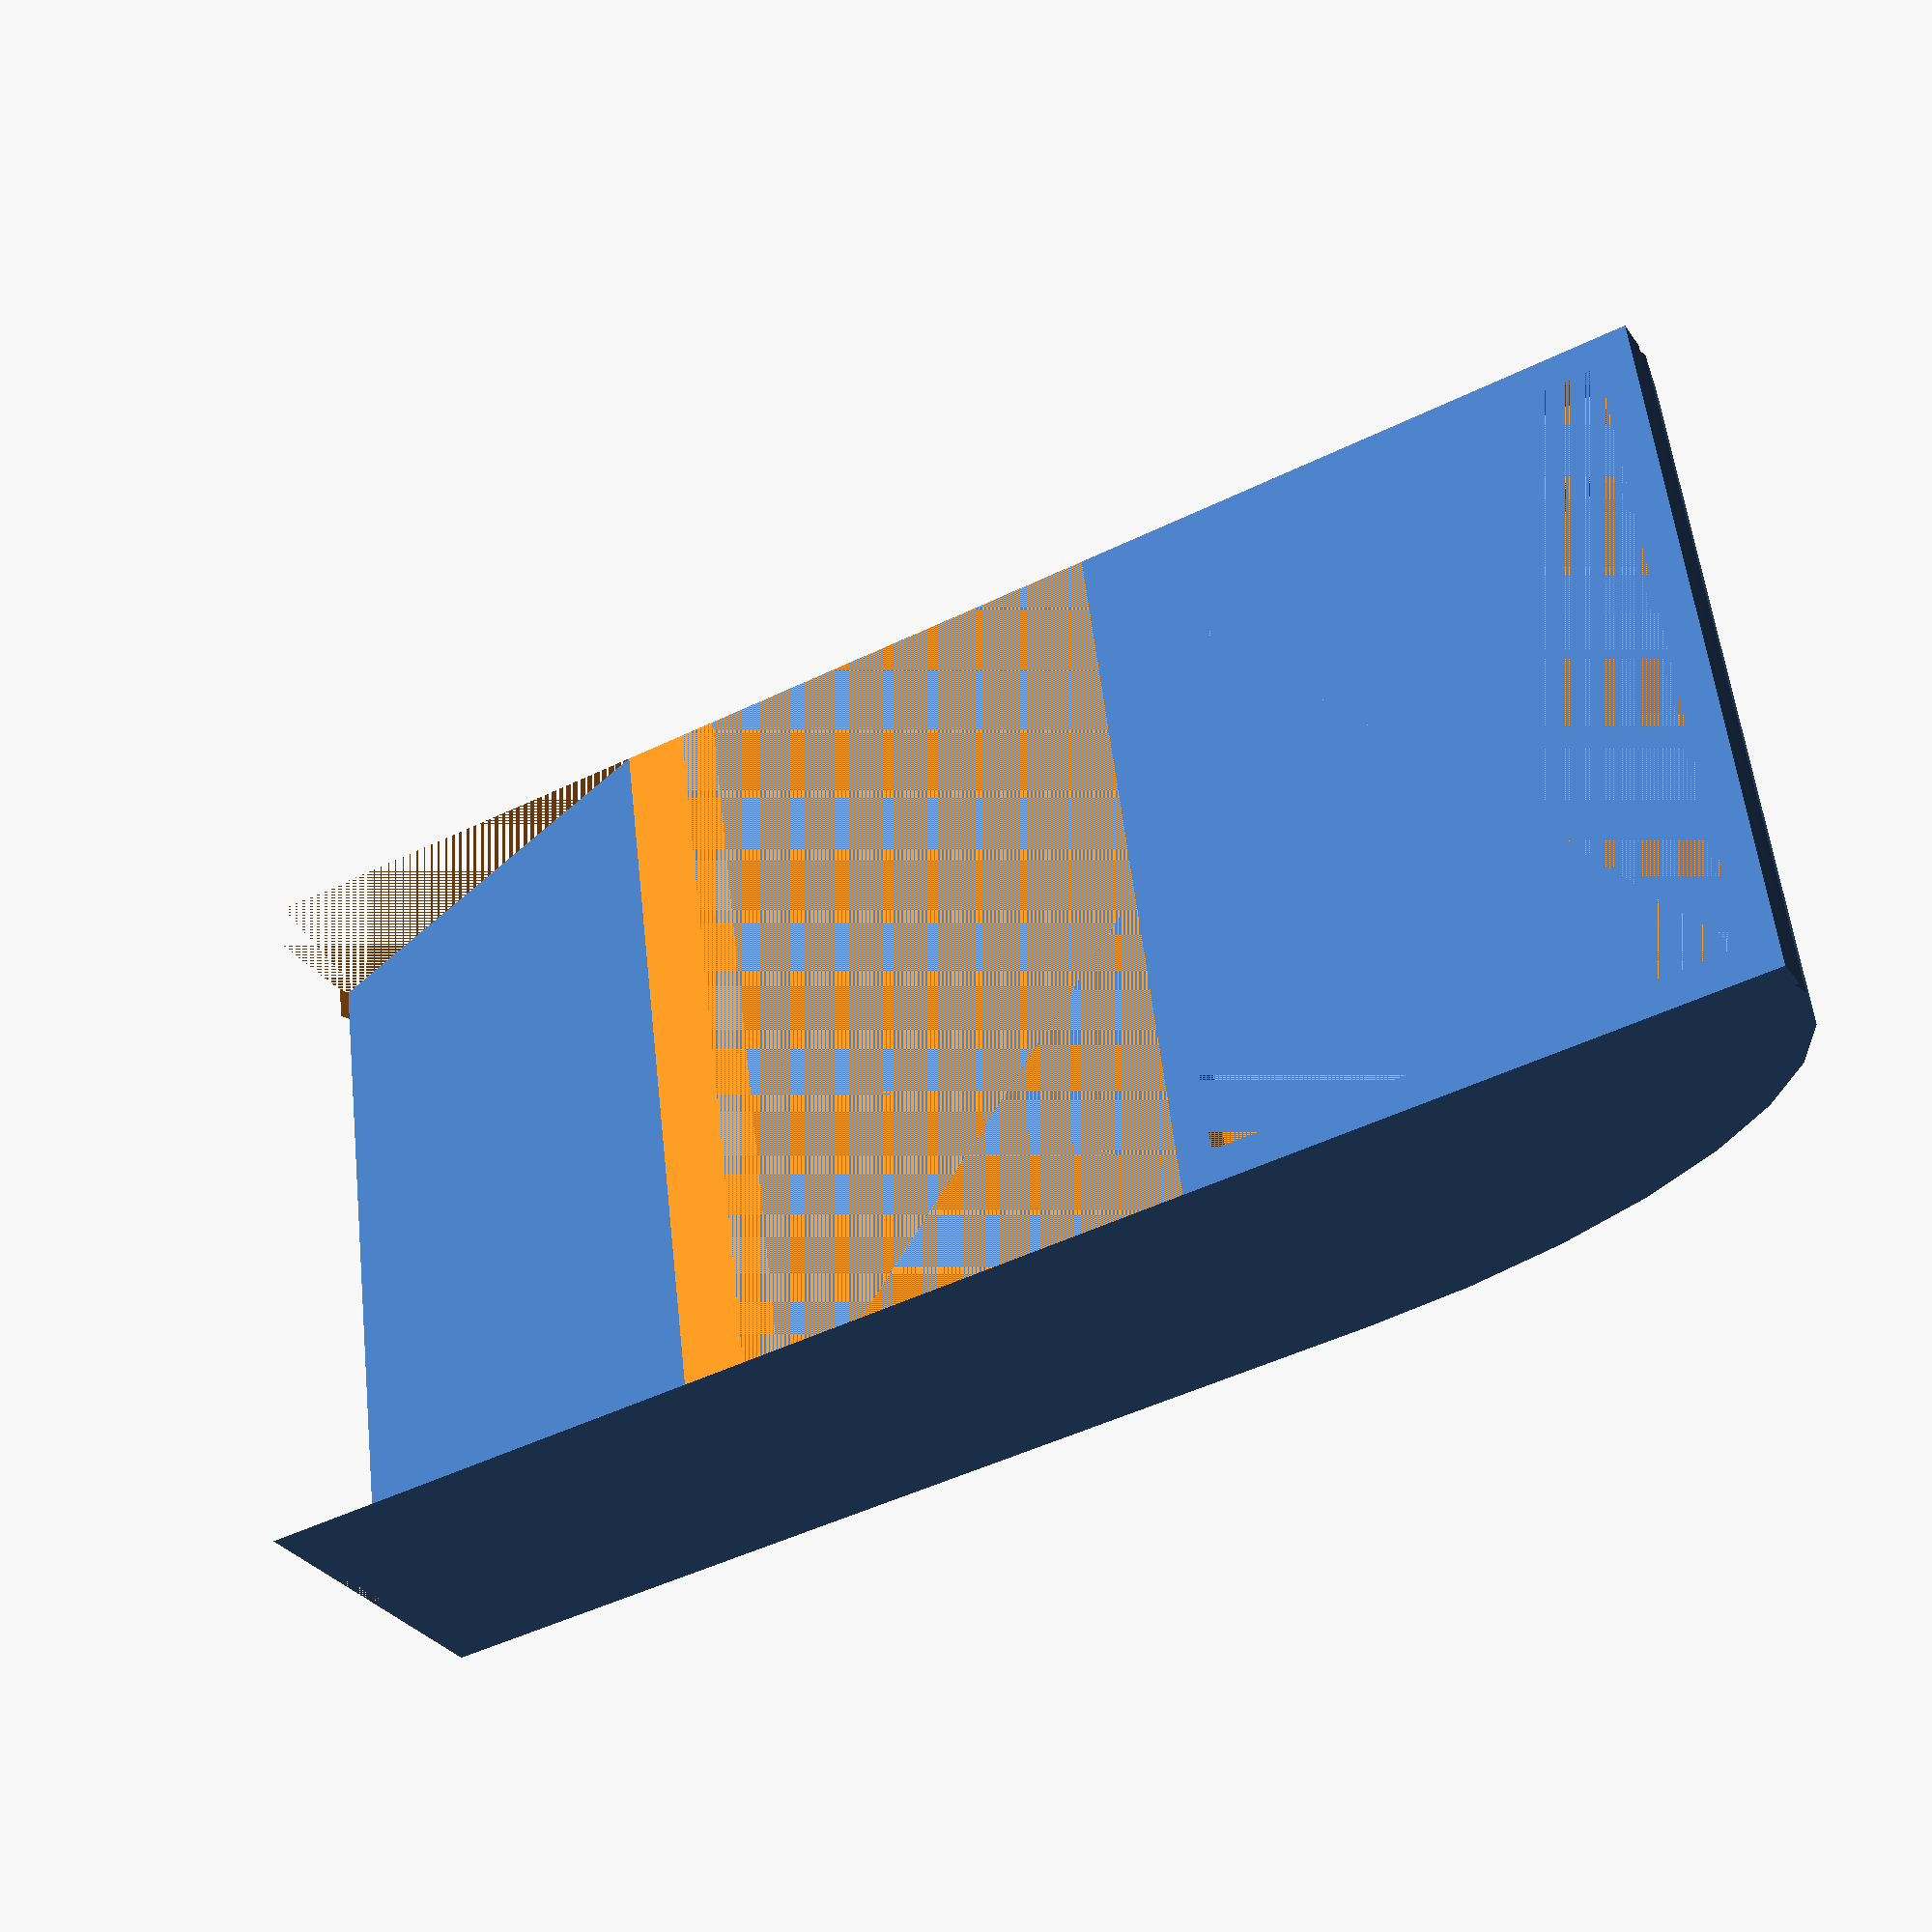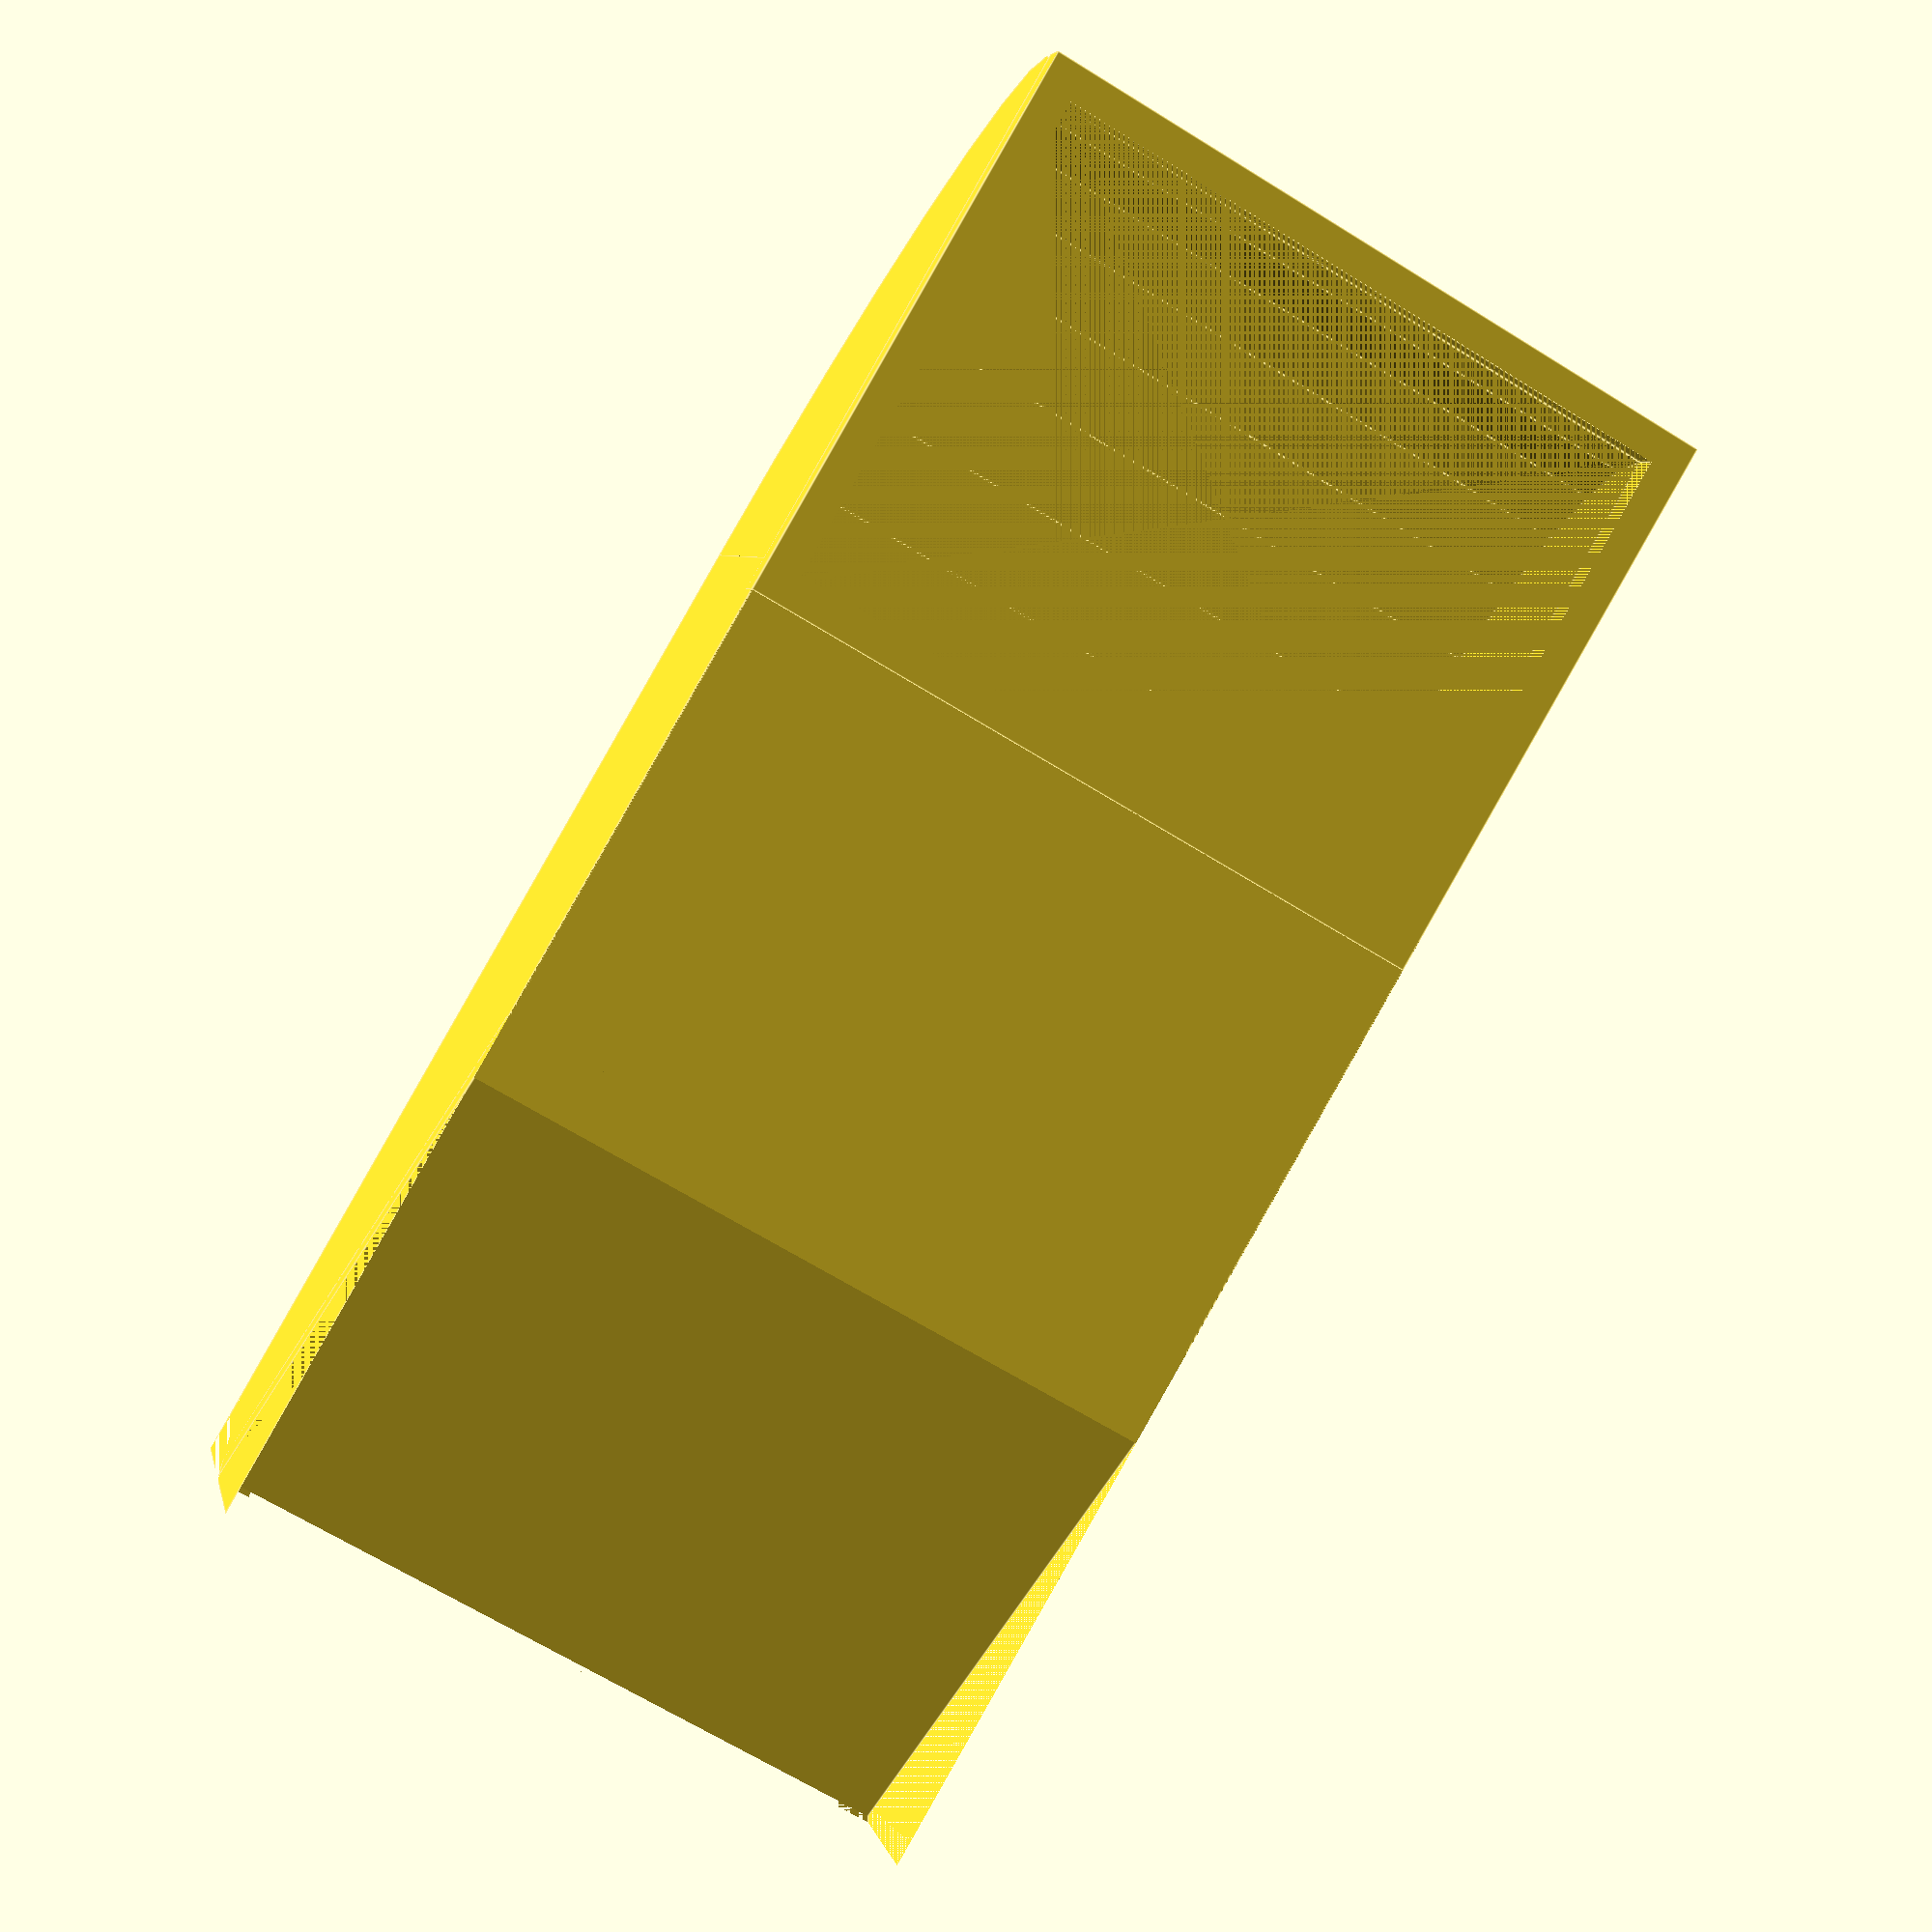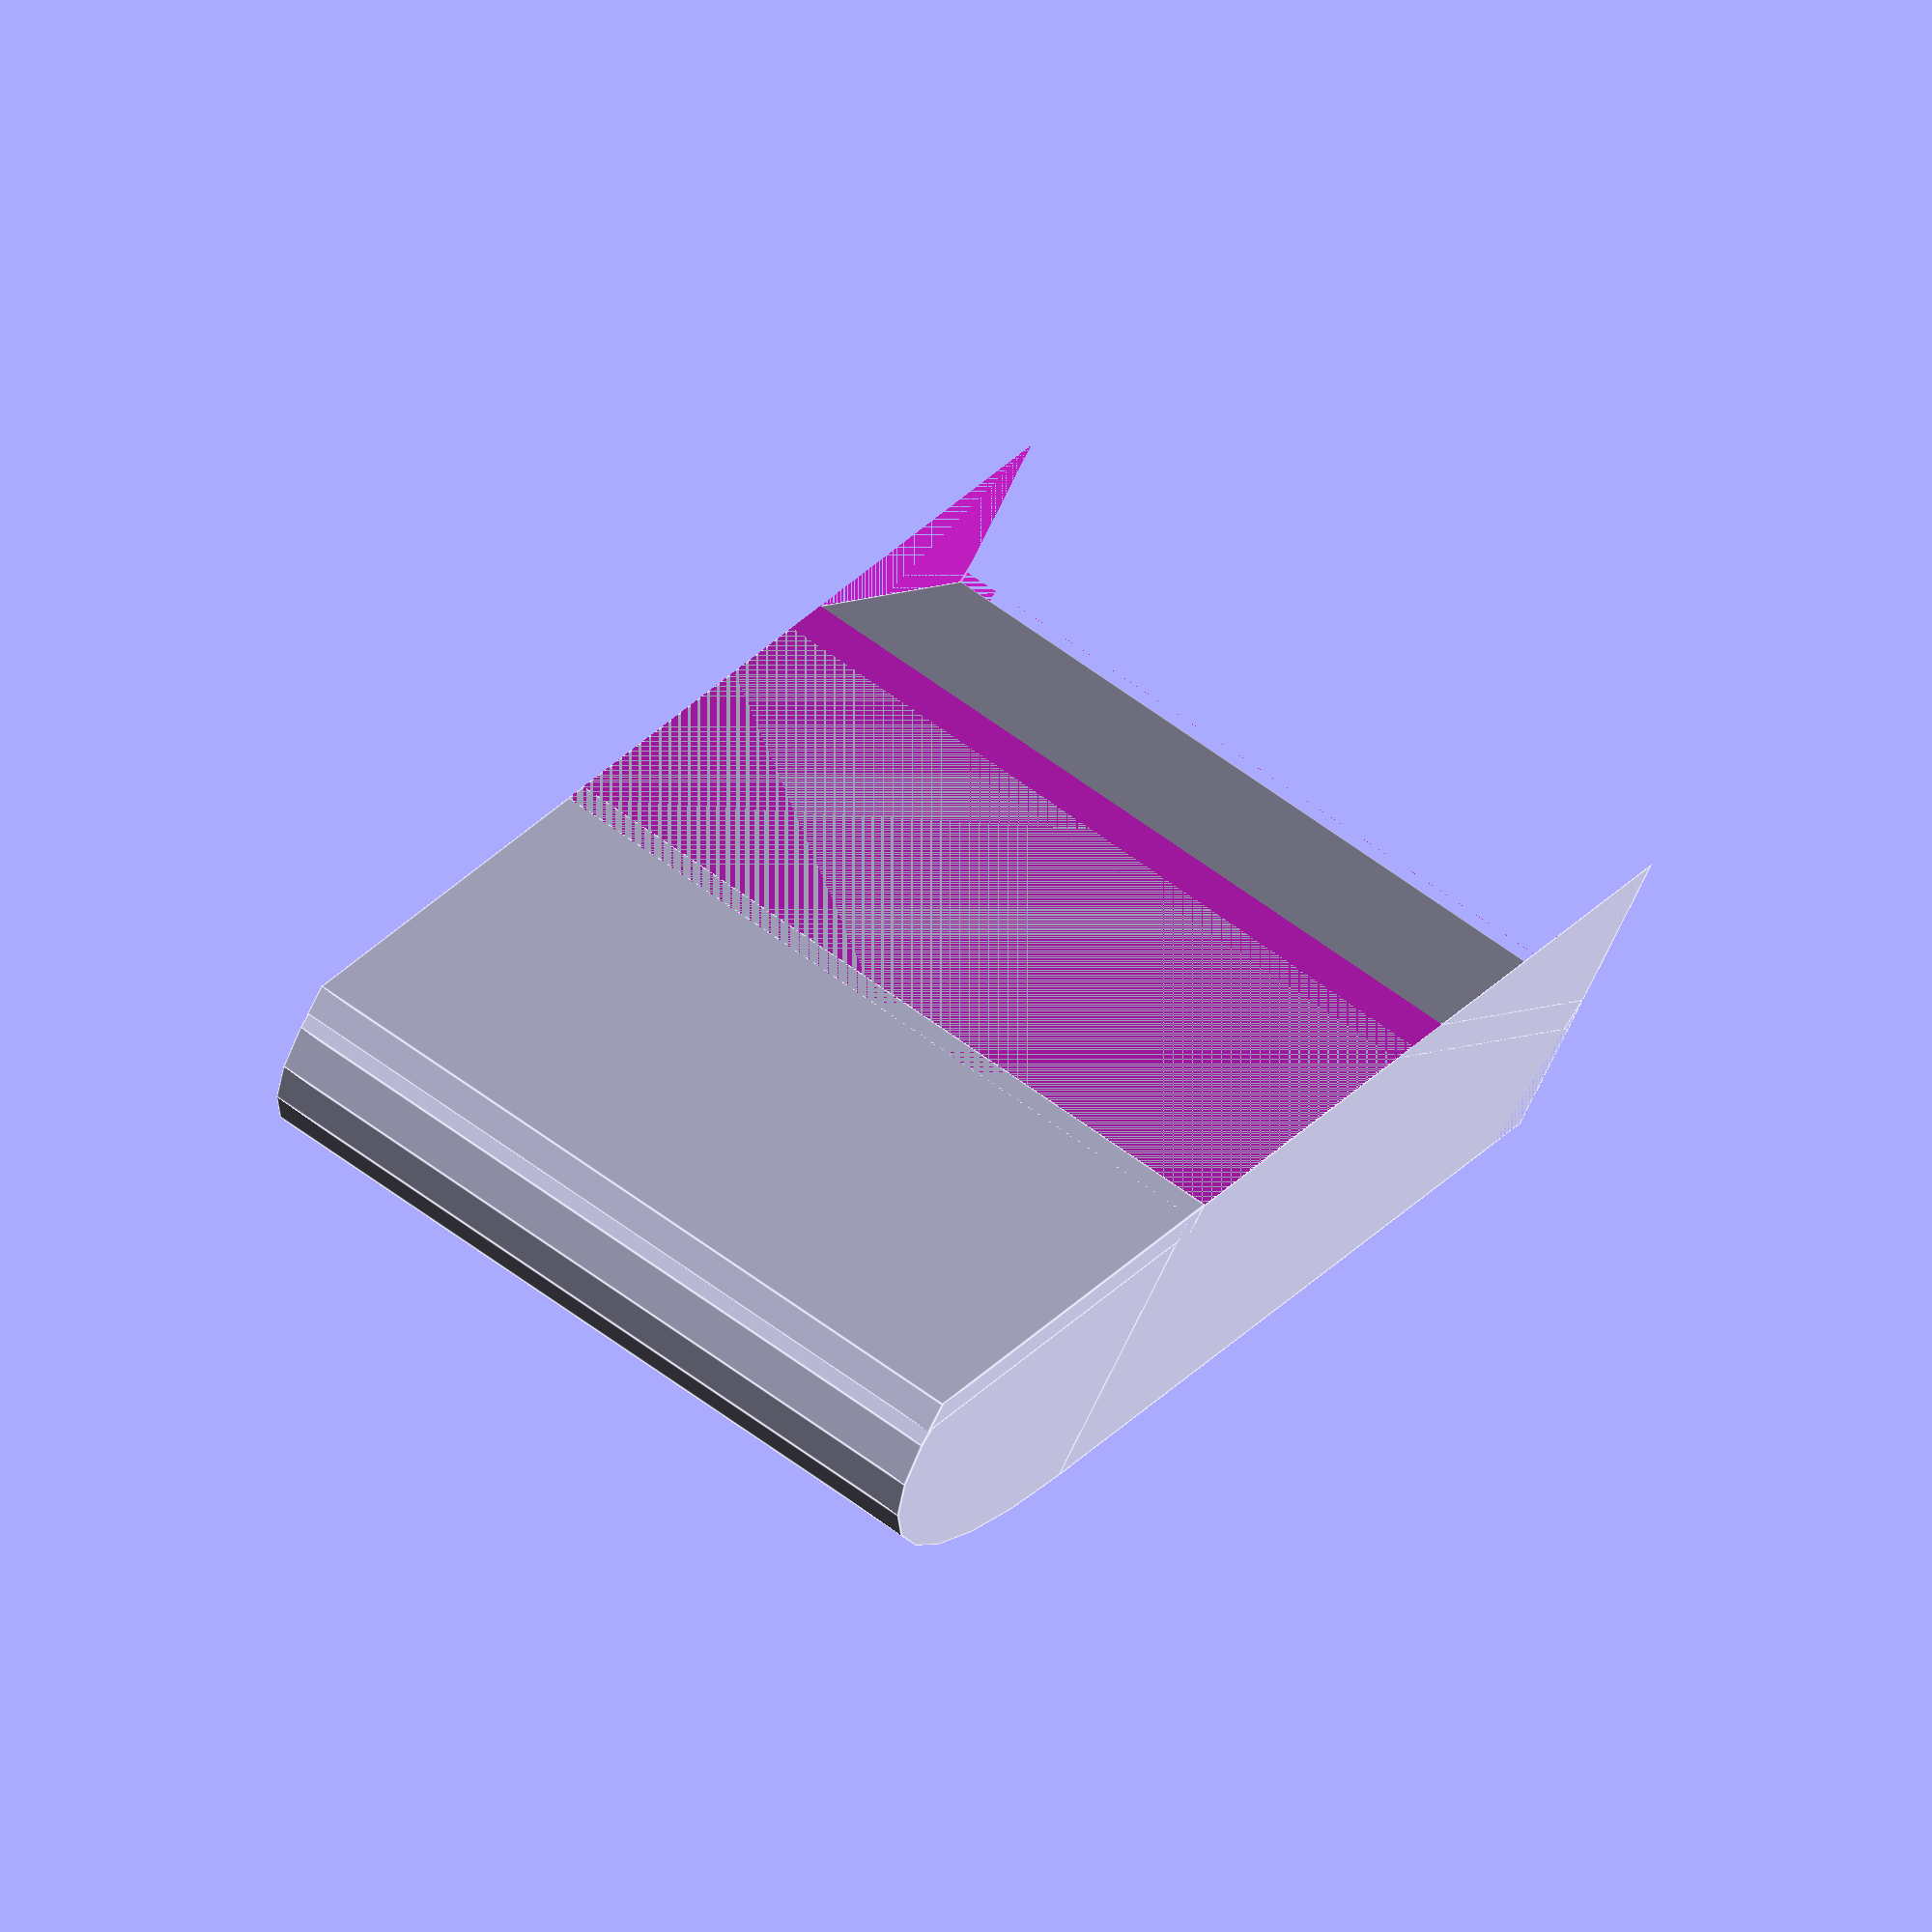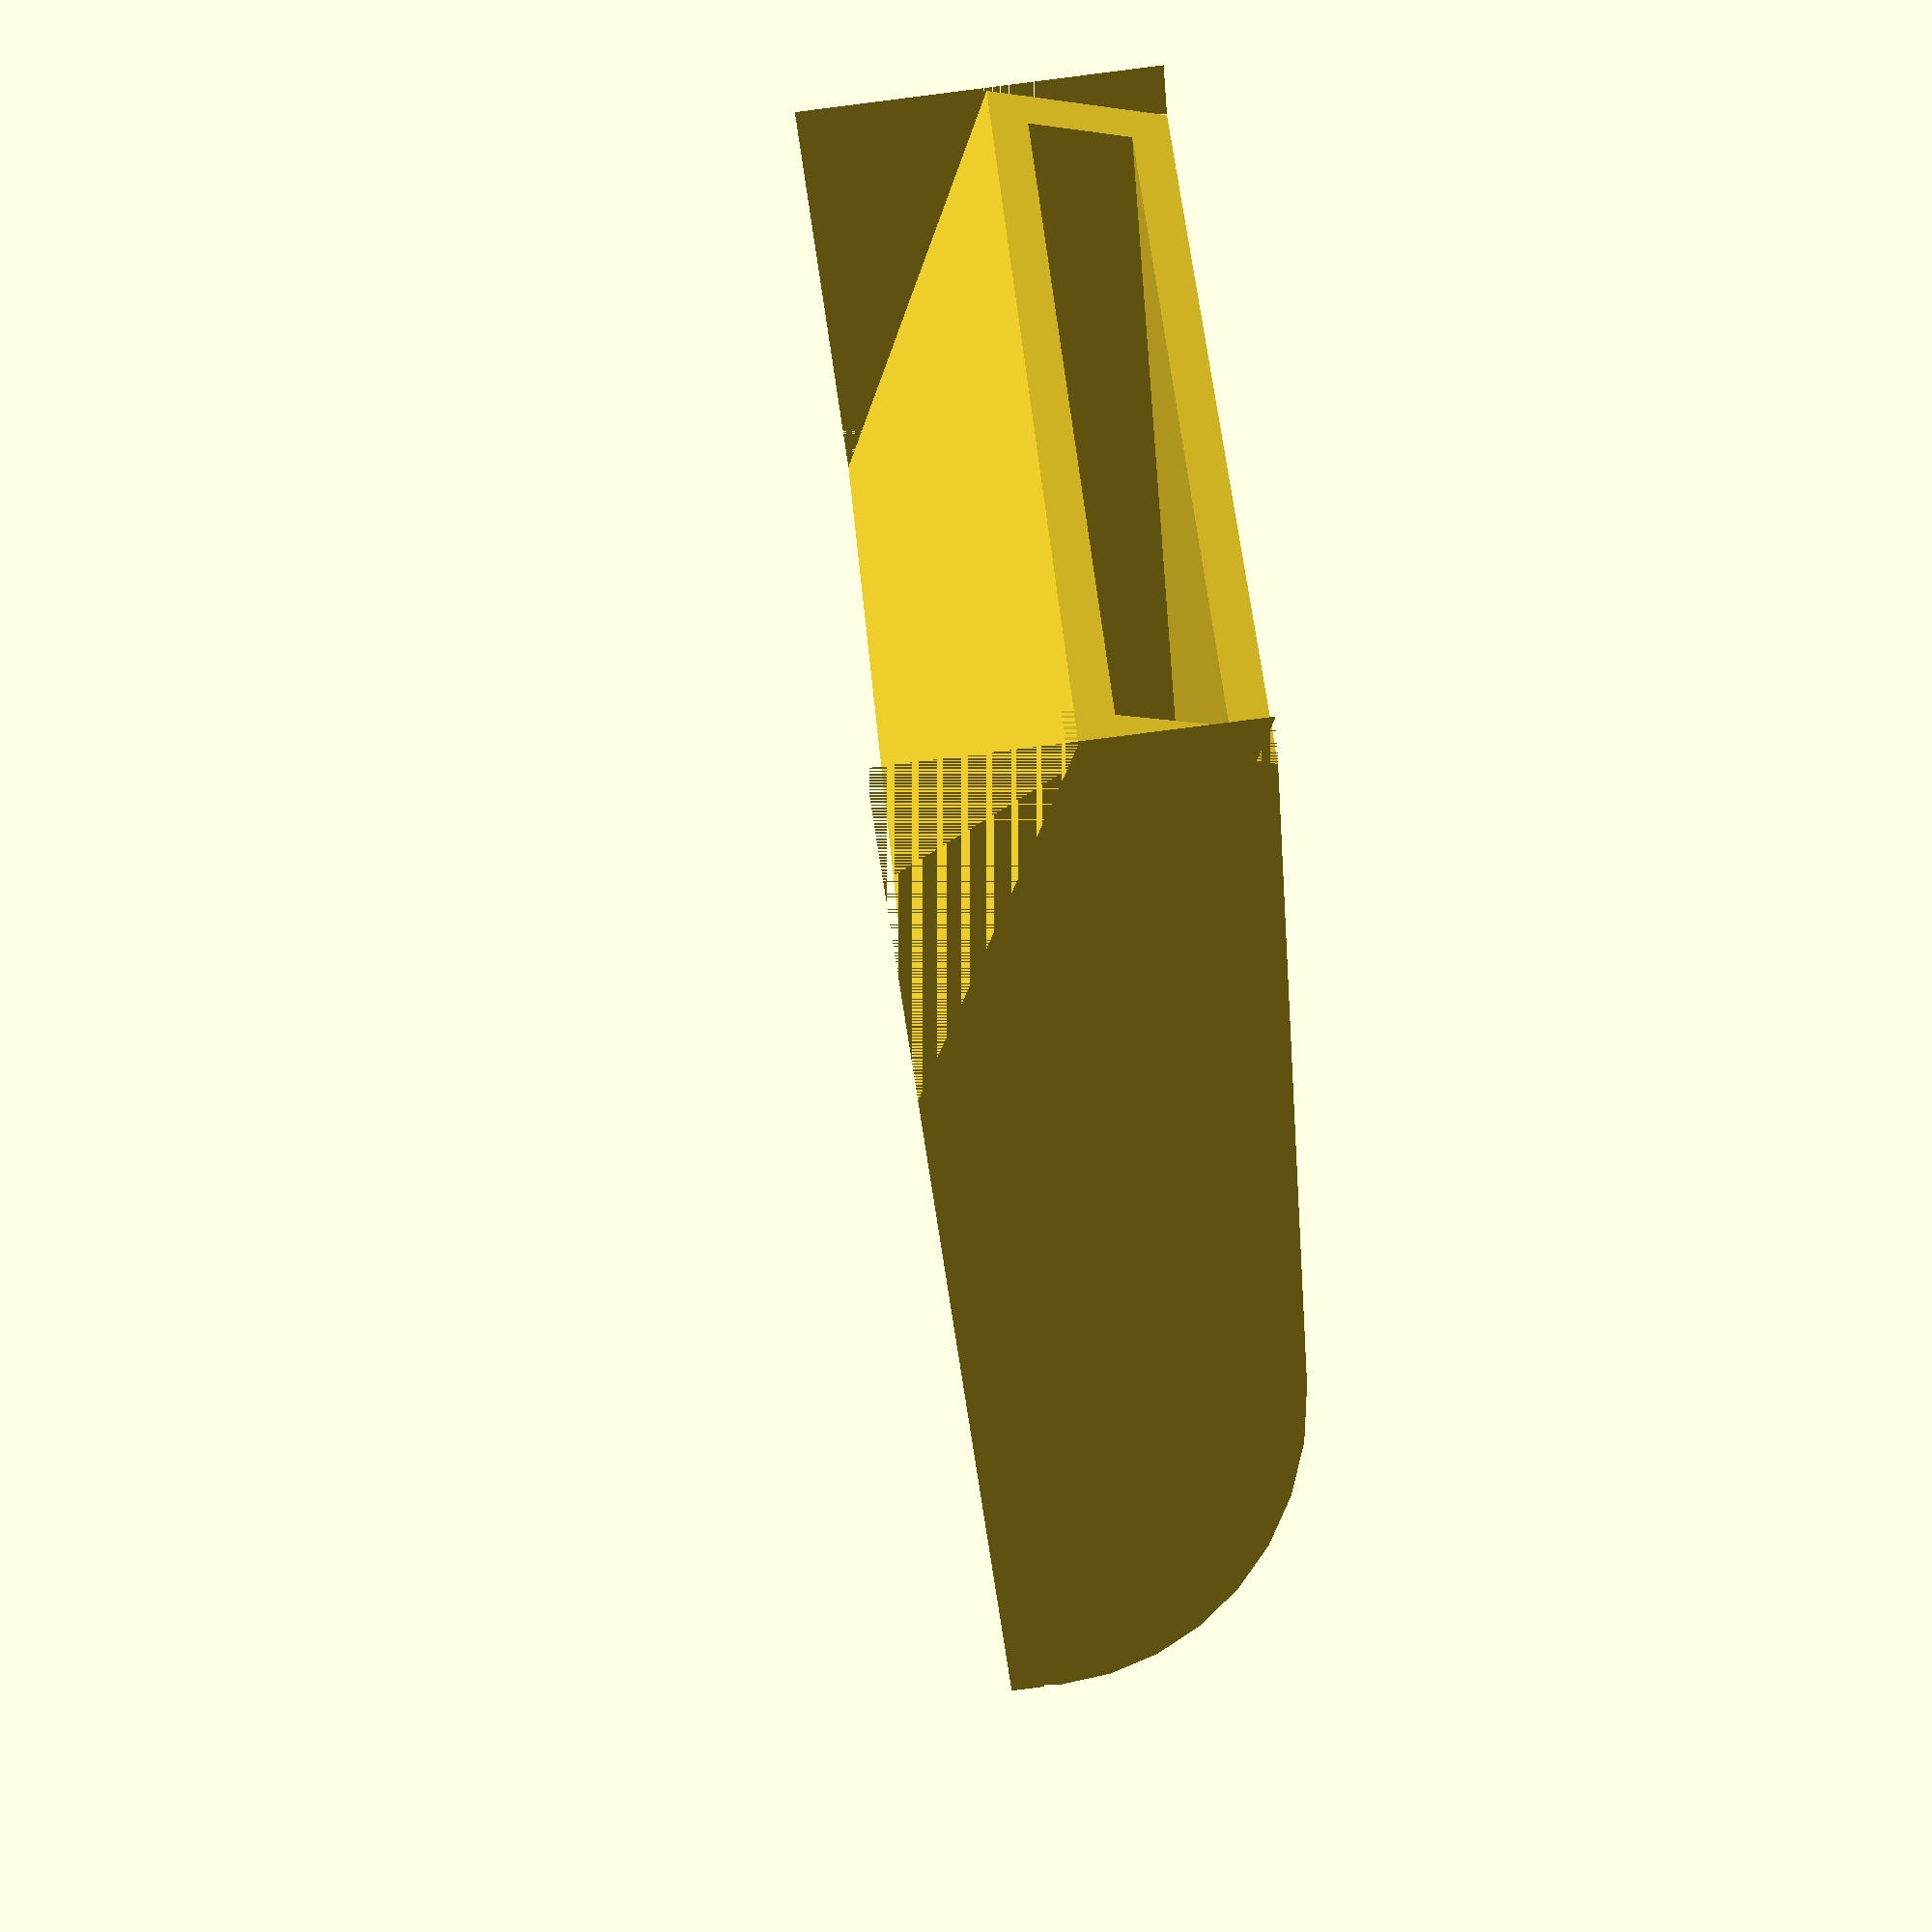
<openscad>
$fn=32;

difference() {
  scale([1,1,0.5]) translate([0,0,-1]) rotate([90,0,0]) cylinder(r=15+1, h=19.5+2, center=true);
  scale([1,1,0.5]) rotate([90,0,0]) cylinder(r=15, h=19.5, center=true);
  translate([0,0,50/2]) cube([50,50,50], center=true);
  translate([50/2,0,0]) cube([50,50,50], center=true);
}
difference() {
  translate([30/2,0,-15/2/2]) cube([30,19.5+2,15/2+2], center=true);
  translate([30/2,0,-15/2/2]) cube([30,19.5,15/2], center=true);
  
  translate([19,0,10]) rotate([0,20,0]) union() {
    cube([30,19.5+2,20], center=true);
    translate([30/2+5/2,0,-10]) cube([5,19.5+2,20], center=true);
  }
}
difference() {
  translate([19,0,-1/2]) rotate([0,20,0]) cube([23,19.5+2,1], center=true);
  translate([19,0,10]) rotate([0,20,0]) translate([30/2+5/2,0,-10]) cube([5,19.5+2,20], center=true);
  translate([0,0,50/2+1]) cube([50,50,50], center=true);
}
difference() {
  translate([-15/2,0,1/2]) cube([15+2,19.5+2,1], center=true);
  translate([-15/2,0,1/2]) cube([15,19.5,1], center=true);
}
</openscad>
<views>
elev=211.1 azim=352.8 roll=151.3 proj=p view=wireframe
elev=174.7 azim=300.2 roll=191.3 proj=p view=edges
elev=56.7 azim=298.1 roll=337.0 proj=o view=edges
elev=85.8 azim=49.9 roll=97.2 proj=p view=solid
</views>
